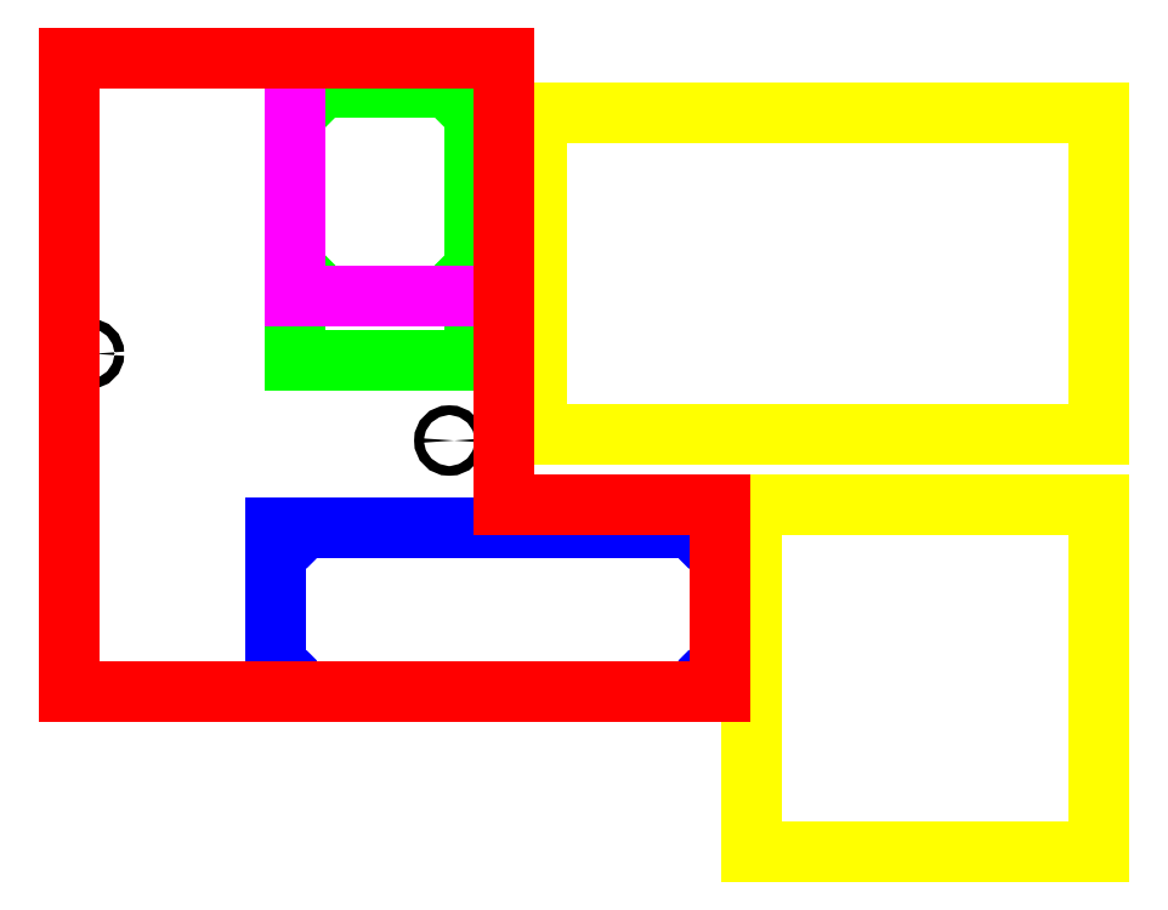
<metadata>
{"format":"dxf","ext":"dxf","renderer":"ezdxf+matplotlib","layout":"modelspace","background":"white","min_lineweight":24,"dpi":150}
</metadata>
<code>
0
SECTION
2
ENTITIES
0
LINE
8
0
10
0
20
0
30
0
11
212
21
0
31
0
0
LINE
8
0
10
212
20
0
30
0
11
212
21
247
31
0
0
LINE
8
0
10
212
20
247
30
0
11
0
21
247
31
0
0
LINE
8
0
10
0
20
247
30
0
11
0
21
0
31
0
0
LINE
8
zone
10
3.1e-15
20
50
30
0
11
212
21
50
31
0
0
LINE
8
zone
10
212
20
0
30
0
11
320
21
0
31
0
0
LINE
8
zone
10
320
20
0
30
0
11
320
21
108
31
0
0
LINE
8
zone
10
320
20
108
30
0
11
212
21
108
31
0
0
LINE
8
zone
10
212
20
108
30
0
11
212
21
0
31
0
0
LINE
8
zone
10
145
20
130
30
0
11
320
21
130
31
0
0
LINE
8
zone
10
320
20
130
30
0
11
320
21
230
31
0
0
LINE
8
zone
10
320
20
230
30
0
11
145
21
230
31
0
0
LINE
8
zone
10
145
20
230
30
0
11
145
21
130
31
0
0
CIRCLE
8
rpi
10
122.5
20
234.5
30
0
40
1.25
0
CIRCLE
8
rpi
10
122.5
20
176.5
30
0
40
1.25
0
LINE
8
rpi
10
70
20
153
30
0
11
126
21
153
31
0
0
LINE
8
rpi
10
126
20
153
30
0
11
126
21
238
31
0
0
LINE
8
rpi
10
126
20
238
30
0
11
70
21
238
31
0
0
LINE
8
rpi
10
70
20
238
30
0
11
70
21
153
31
0
0
CIRCLE
8
rpi
10
73.5
20
234.5
30
0
40
1.25
0
CIRCLE
8
rpi
10
73.5
20
176.5
30
0
40
1.25
0
LINE
8
pikmm
10
135
20
173
30
0
11
70
21
173
31
0
0
LINE
8
pikmm
10
70
20
173
30
0
11
70
21
247
31
0
0
LINE
8
pikmm
10
70
20
247
30
0
11
135
21
247
31
0
0
LINE
8
pikmm
10
135
20
247
30
0
11
135
21
173
31
0
0
CIRCLE
8
attaches
10
6
20
155
30
0
40
1.5
0
CIRCLE
8
attaches
10
118
20
128
30
0
40
1.5
0
LINE
8
_construction
10
202
20
1.2e-15
30
0
11
202
21
247
31
0
0
LINE
8
relay
10
64
20
50
30
0
11
202
21
50
31
0
0
LINE
8
relay
10
202
20
50
30
0
11
202
21
101
31
0
0
LINE
8
relay
10
202
20
101
30
0
11
64
21
101
31
0
0
LINE
8
relay
10
64
20
101
30
0
11
64
21
50
31
0
0
CIRCLE
8
relay
10
67.5
20
97.5
30
0
40
1.5
0
CIRCLE
8
relay
10
198.5
20
53.5
30
0
40
1.5
0
CIRCLE
8
relay
10
198.5
20
97.5
30
0
40
1.5
0
CIRCLE
8
relay
10
67.5
20
53.5
30
0
40
1.5
0
LINE
8
ext
10
202
20
50
30
0
11
0
21
50
31
0
0
LINE
8
ext
10
0
20
50
30
0
11
0
21
247
31
0
0
LINE
8
ext
10
0
20
247
30
0
11
135
21
247
31
0
0
LINE
8
ext
10
135
20
247
30
0
11
135
21
108
31
0
0
LINE
8
ext
10
202
20
101
30
0
11
202
21
50
31
0
0
LINE
8
ext
10
202
20
108
30
0
11
135
21
108
31
0
0
LINE
8
ext
10
202
20
101
30
0
11
202
21
108
31
0
0
ENDSEC
0
EOF

</code>
